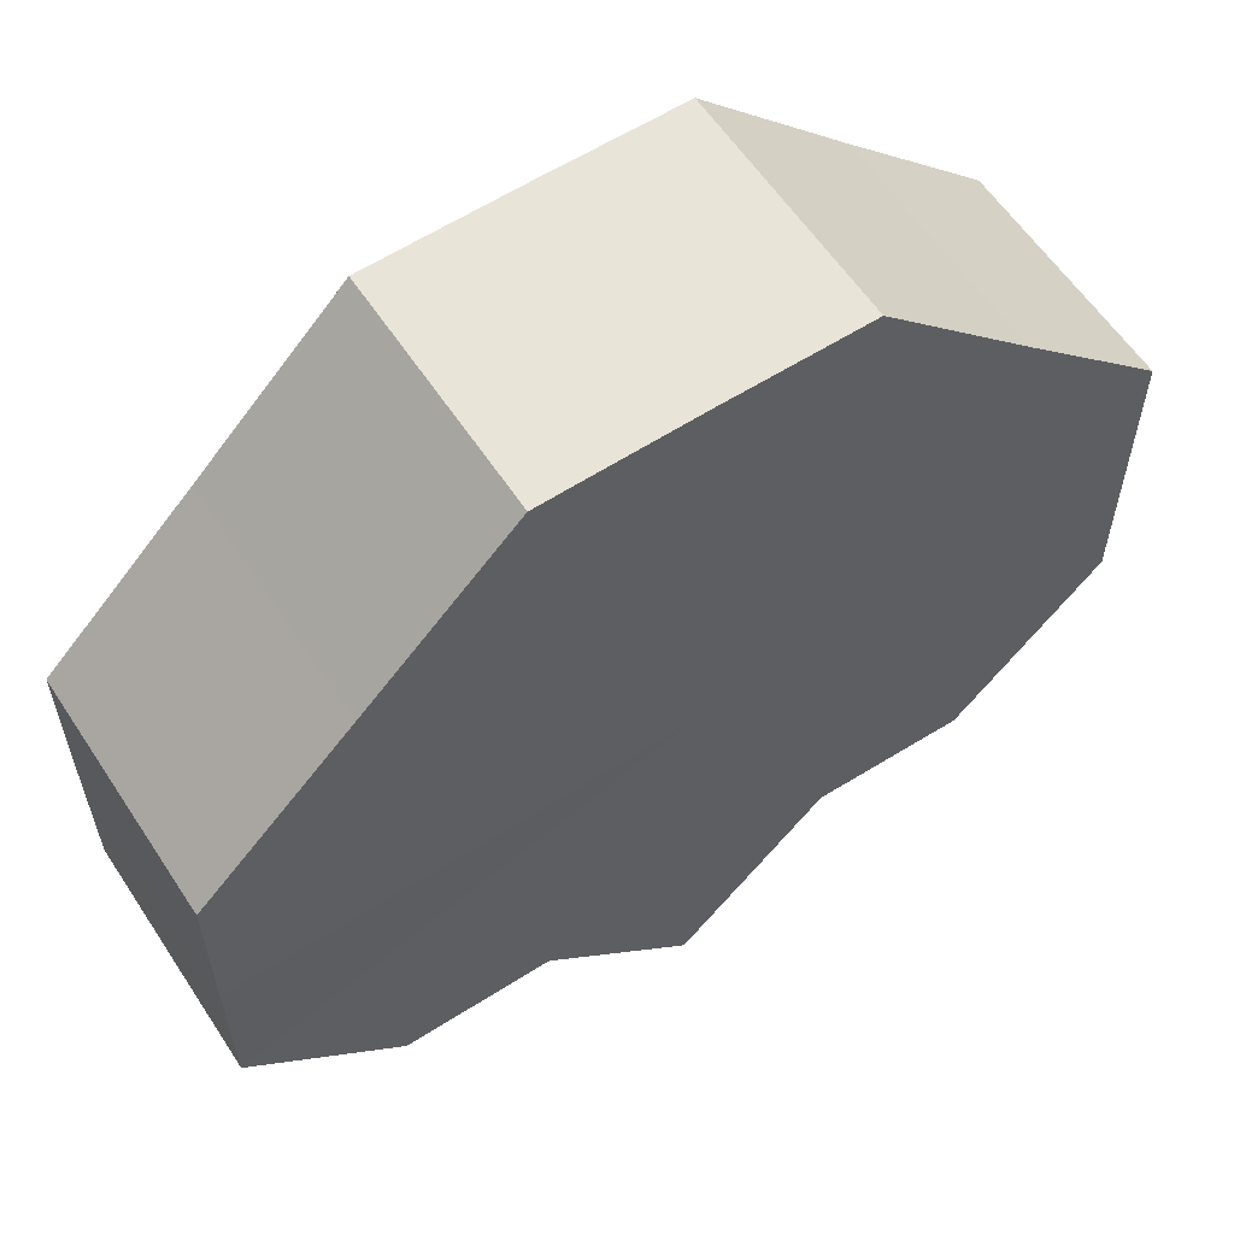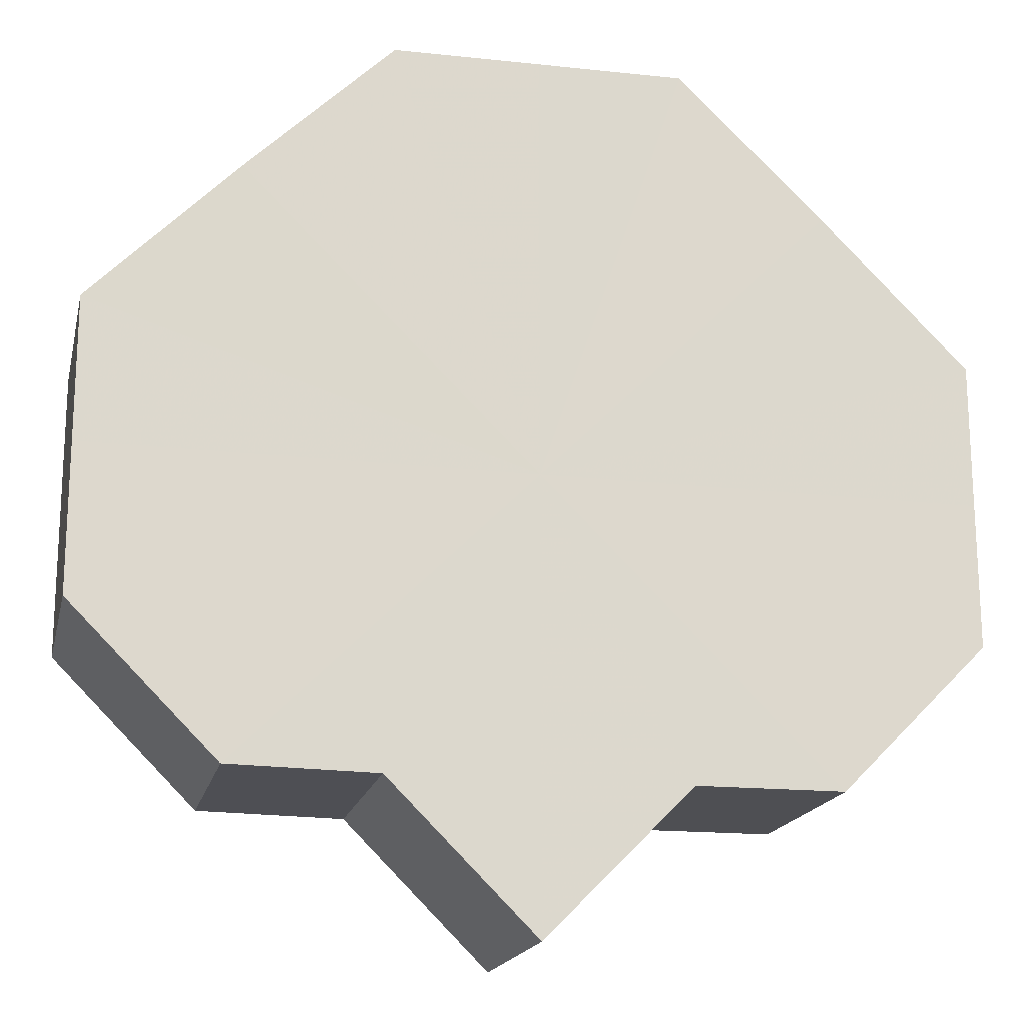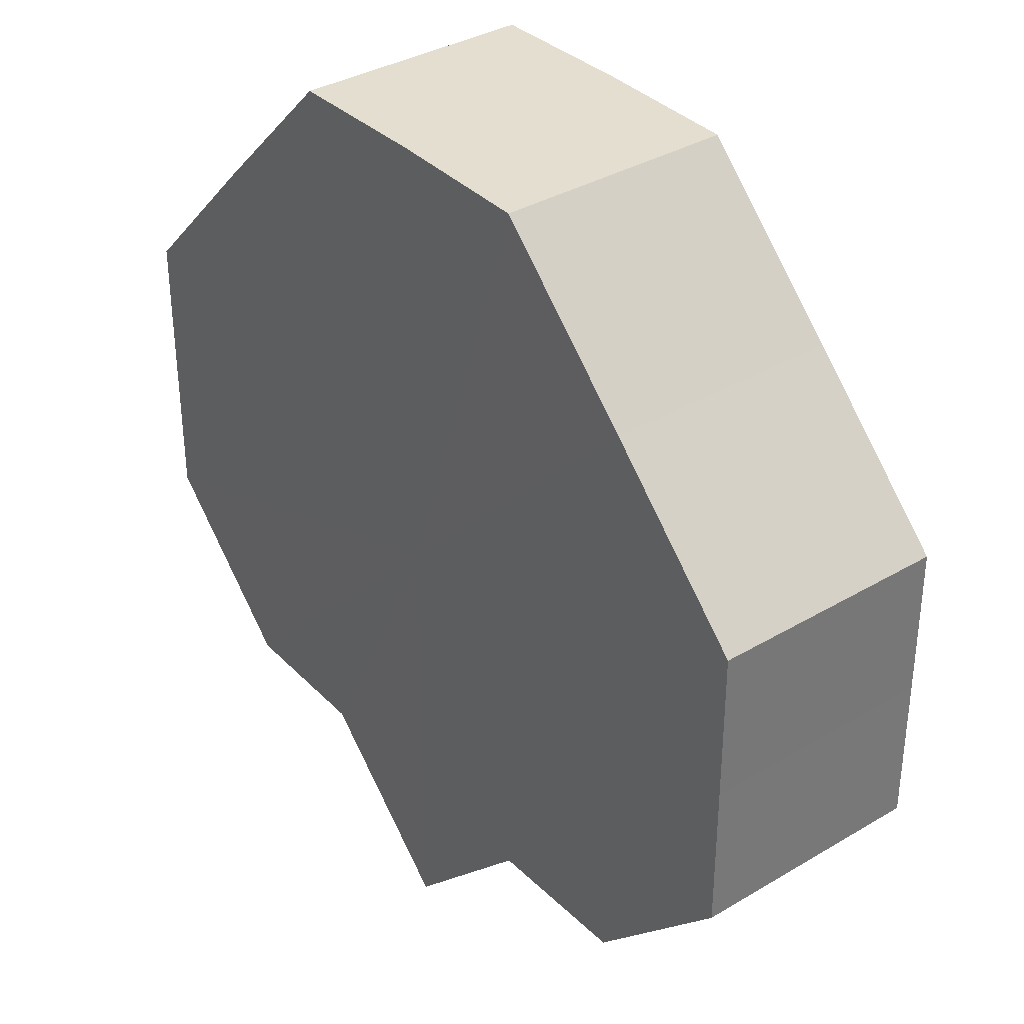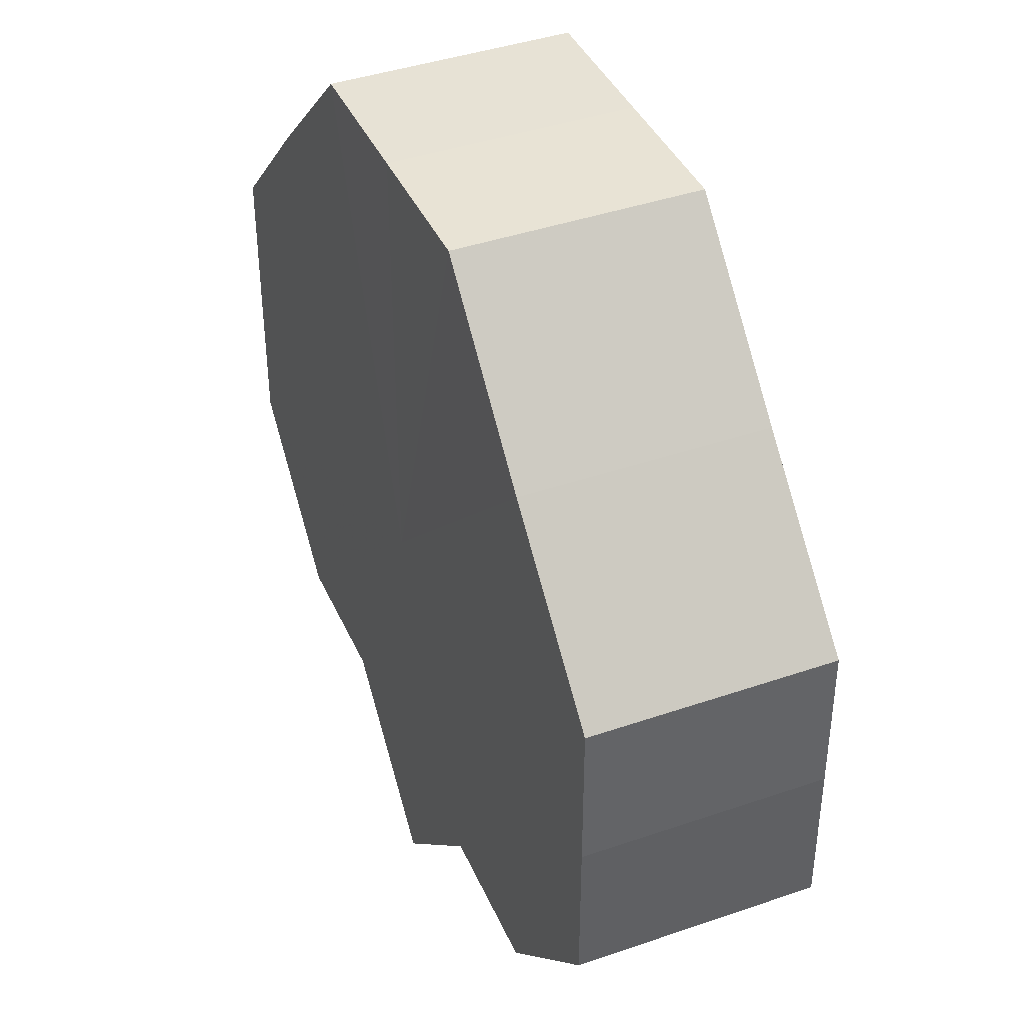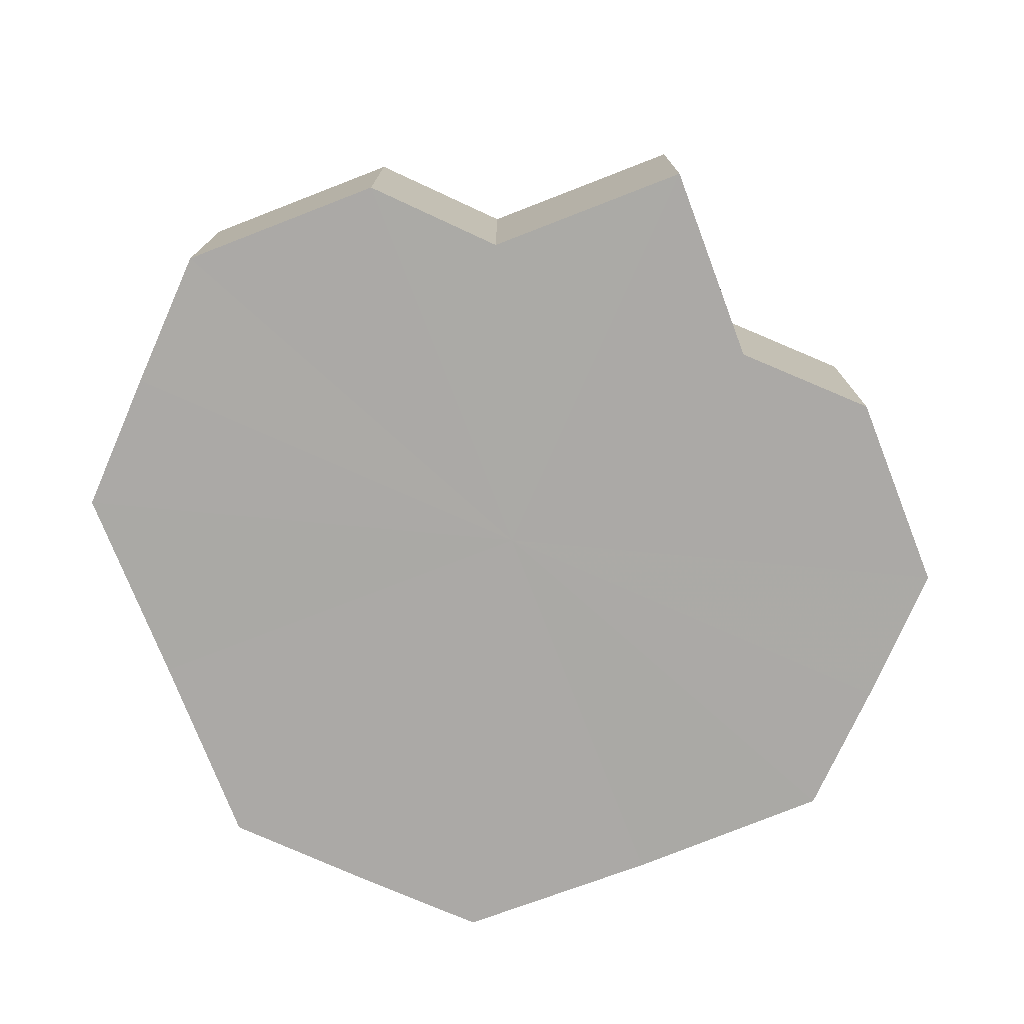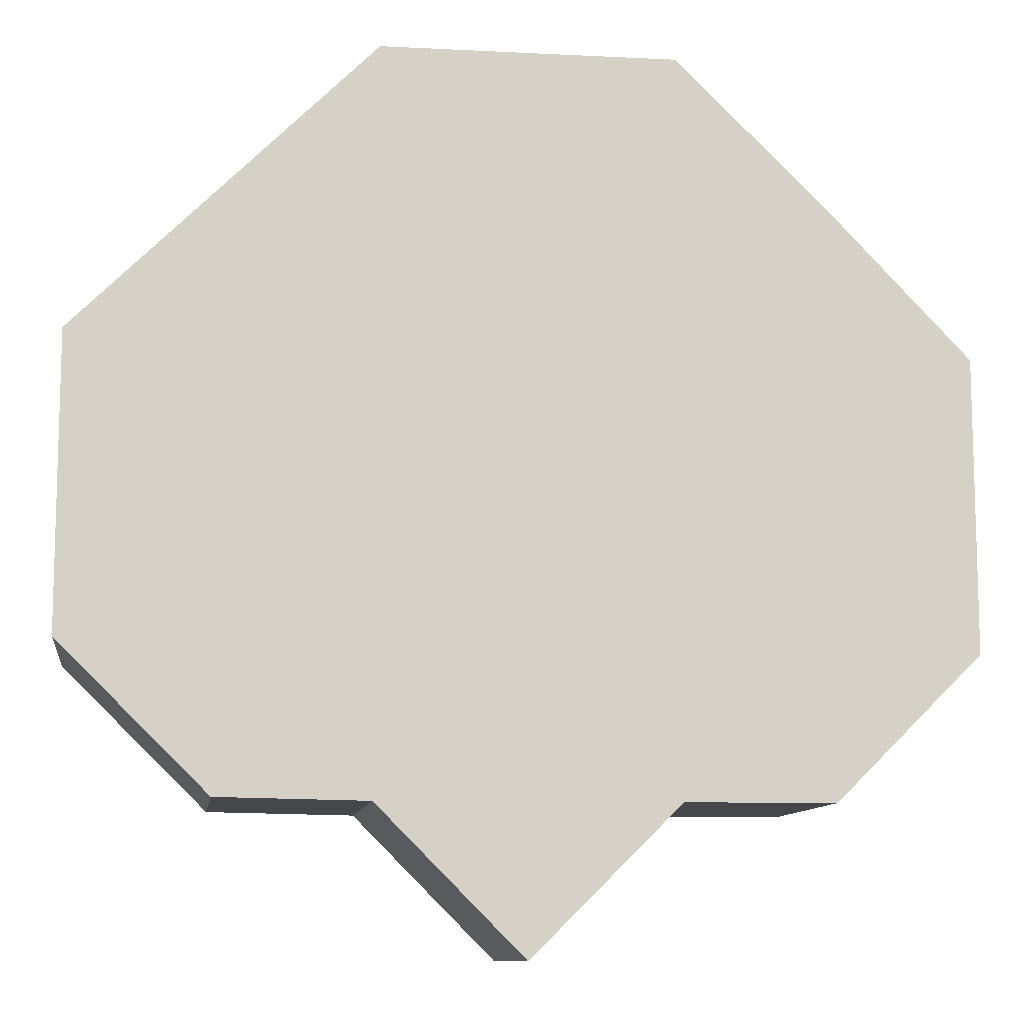
<metadata>
{"format":"obj","ext":"obj","renderer":"f3d","projection":"perspective","resolution":1024,"background":"white","views":[{"elev":59.4,"azim":146.8,"up":"+Y"},{"elev":-18.0,"azim":167.7,"up":"+Y"},{"elev":35.1,"azim":-128.0,"up":"+Y"},{"elev":40.8,"azim":-112.5,"up":"+Y"},{"elev":-75.6,"azim":-23.8,"up":"+Z"},{"elev":-10.5,"azim":172.2,"up":"+Y"}]}
</metadata>
<code>
o 23003
v 2165 1874 8.045
v 2165 1874 8.045
v 2165 1874 8.061
v 2165 1874 8.045
v 2165 1874 8.061
v 2165 1874 8.045
v 2165 1874 8.061
v 2165 1874 8.045
v 2165 1874 8.061
v 2166 1874 8.045
v 2166 1874 8.061
v 2165 1874 8.045
v 2165 1874 8.061
v 2166 1874 8.045
v 2166 1874 8.061
v 2165 1874 8.045
v 2165 1874 8.061
v 2166 1874 8.045
v 2166 1874 8.061
v 2165 1874 8.045
v 2165 1874 8.061
v 2166 1874 8.045
v 2166 1874 8.061
v 2165 1874 8.045
v 2165 1874 8.061
v 2165 1874 8.045
v 2165 1874 8.061
v 2166 1874 8.045
v 2166 1874 8.061
v 2165 1874 8.045
v 2165 1874 8.061
v 2165 1874 8.045
v 2165 1874 8.061
v 2165 1874 8.045
v 2165 1874 8.061
v 2166 1874 8.045
v 2166 1874 8.061
v 2166 1874 8.045
v 2166 1874 8.061
v 2166 1874 8.045
v 2166 1874 8.061
v 2166 1874 8.045
v 2166 1874 8.061
v 2166 1874 8.045
v 2166 1874 8.061
v 2165 1874 8.045
v 2165 1874 8.061
v 2165 1874 8.045
v 2165 1874 8.061
v 2165 1874 8.045
v 2165 1874 8.061
v 2165 1874 8.045
v 2165 1874 8.061
v 2165 1874 8.045
v 2165 1874 8.061
v 2165 1874 8.045
v 2165 1874 8.061
v 2165 1874 8.045
v 2165 1874 8.061
v 2165 1874 8.045
v 2165 1874 8.061
v 2165 1874 8.045
v 2165 1874 8.061
v 2165 1874 8.045
v 2165 1874 8.061
v 2165 1874 8.045
v 2165 1874 8.045
v 2165 1874 8.045
v 2165 1874 8.045
v 2166 1874 8.045
v 2165 1874 8.045
v 2166 1874 8.045
v 2165 1874 8.045
v 2166 1874 8.045
v 2165 1874 8.045
v 2166 1874 8.045
v 2165 1874 8.045
v 2166 1874 8.045
v 2165 1874 8.045
v 2165 1874 8.045
v 2165 1874 8.045
v 2165 1874 8.061
v 2165 1874 8.061
v 2165 1874 8.061
v 2165 1874 8.061
v 2165 1874 8.061
v 2166 1874 8.061
v 2165 1874 8.061
v 2166 1874 8.061
v 2165 1874 8.061
v 2166 1874 8.061
v 2165 1874 8.061
v 2166 1874 8.061
v 2165 1874 8.061
v 2166 1874 8.061
v 2165 1874 8.061
v 2165 1874 8.061
v 2165 1874 8.061
f 1 2 3
f 2 4 5
f 6 1 7
f 4 8 9
f 10 6 11
f 8 12 13
f 14 10 15
f 12 16 17
f 18 14 19
f 16 20 21
f 22 18 23
f 20 24 25
f 24 26 27
f 28 22 29
f 30 28 31
f 32 30 33
f 33 34 35
f 35 36 37
f 37 38 39
f 39 40 41
f 41 42 43
f 43 44 45
f 45 46 47
f 47 48 49
f 49 50 51
f 51 52 53
f 53 54 55
f 55 56 57
f 57 58 59
f 59 60 61
f 61 62 63
f 63 64 65
f 66 64 67
f 66 68 64
f 66 67 69
f 66 70 68
f 66 69 71
f 66 72 70
f 66 71 73
f 66 74 72
f 66 73 75
f 66 76 74
f 66 75 77
f 66 78 76
f 66 77 79
f 66 80 78
f 66 79 81
f 66 81 80
f 82 83 84
f 82 85 83
f 82 84 86
f 82 87 85
f 82 86 88
f 82 89 87
f 82 88 90
f 82 91 89
f 82 90 92
f 82 93 91
f 82 92 94
f 82 95 93
f 82 94 96
f 82 97 95
f 82 96 98
f 82 98 97

</code>
